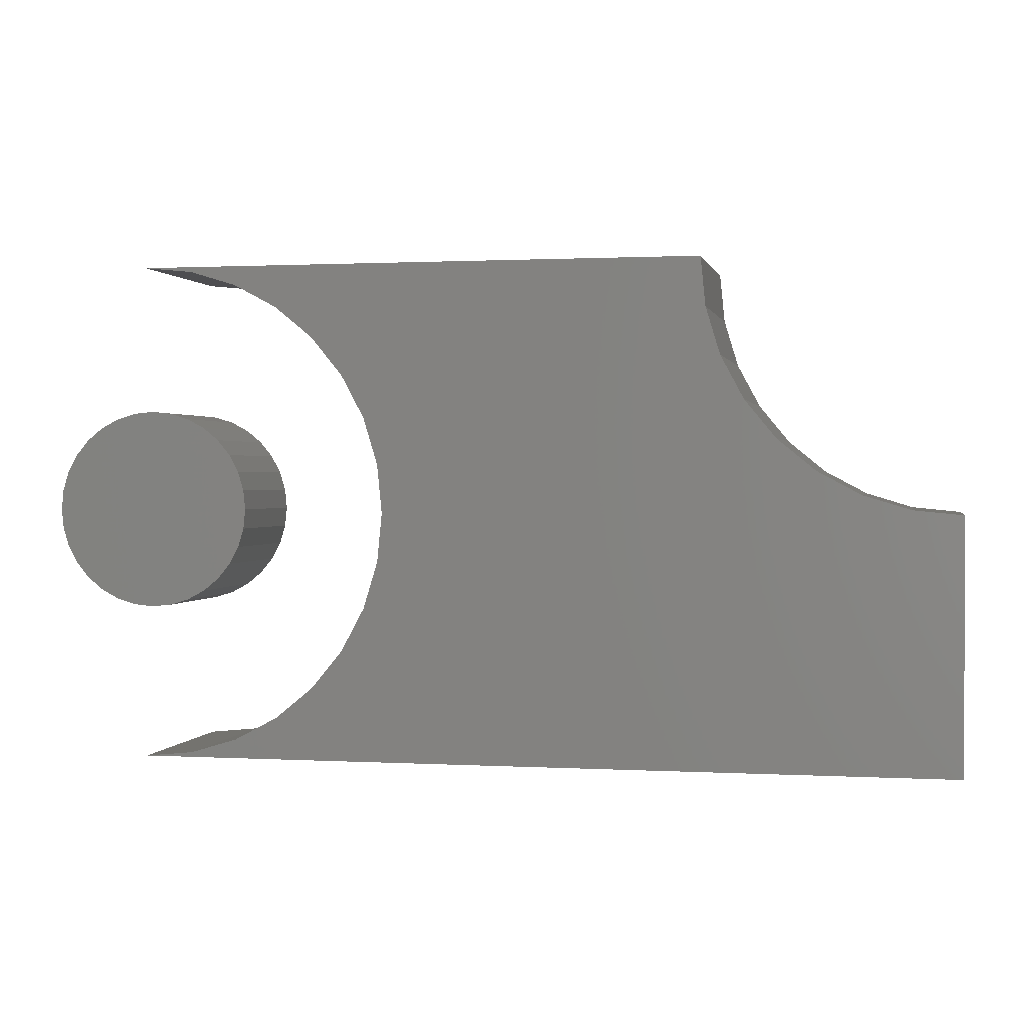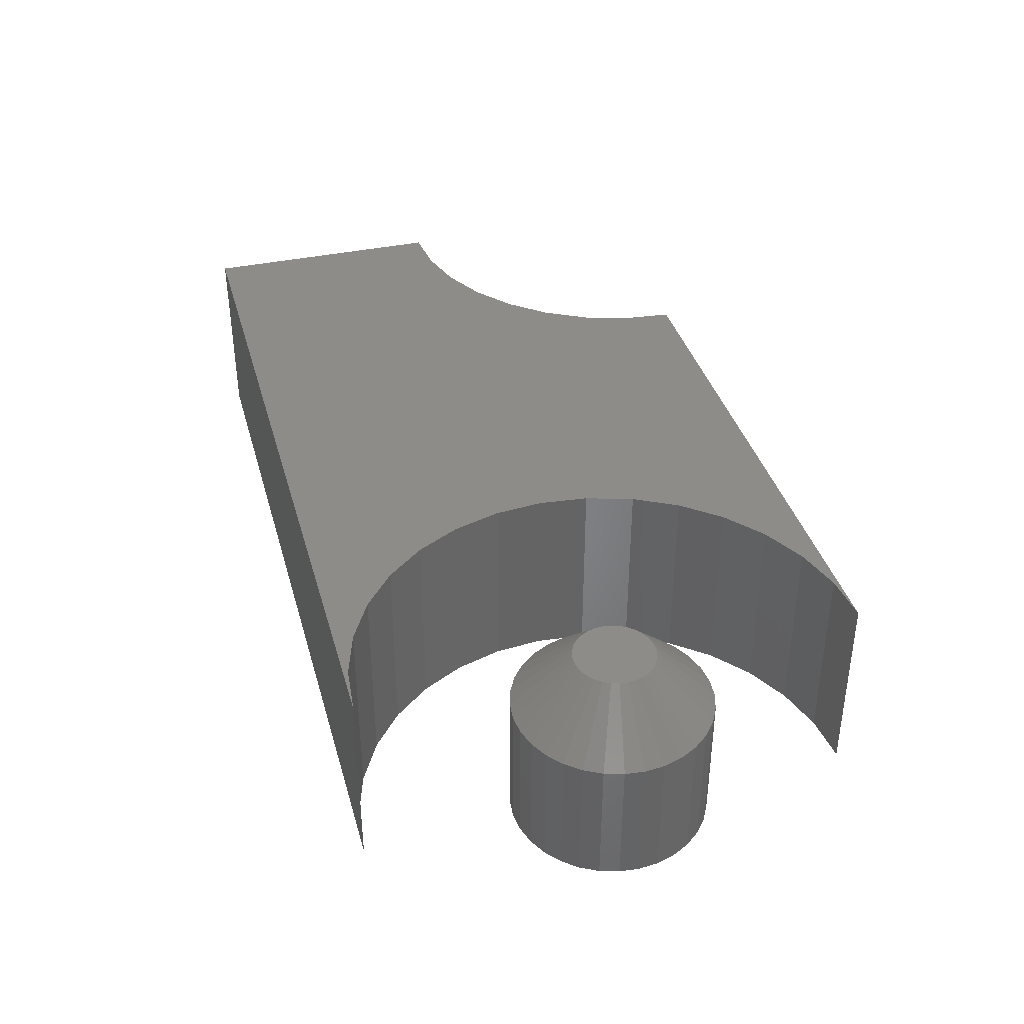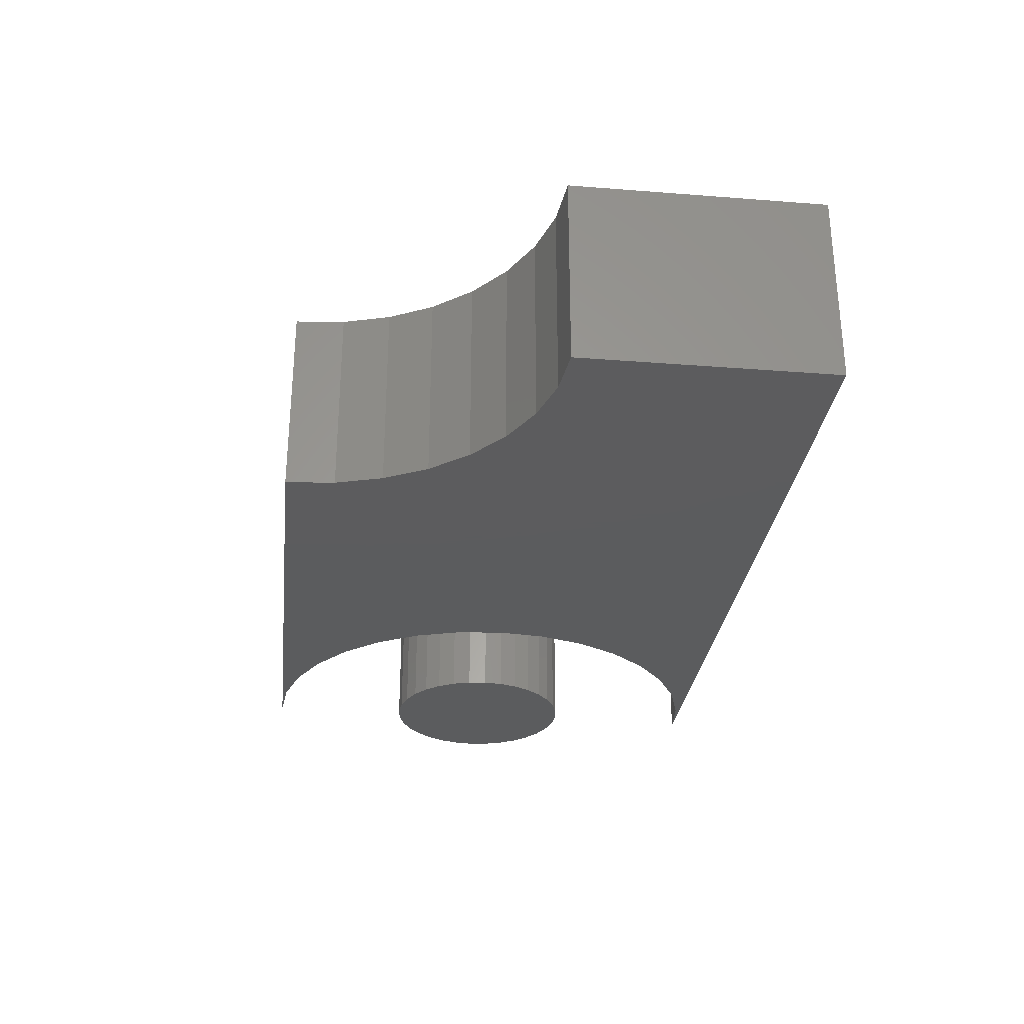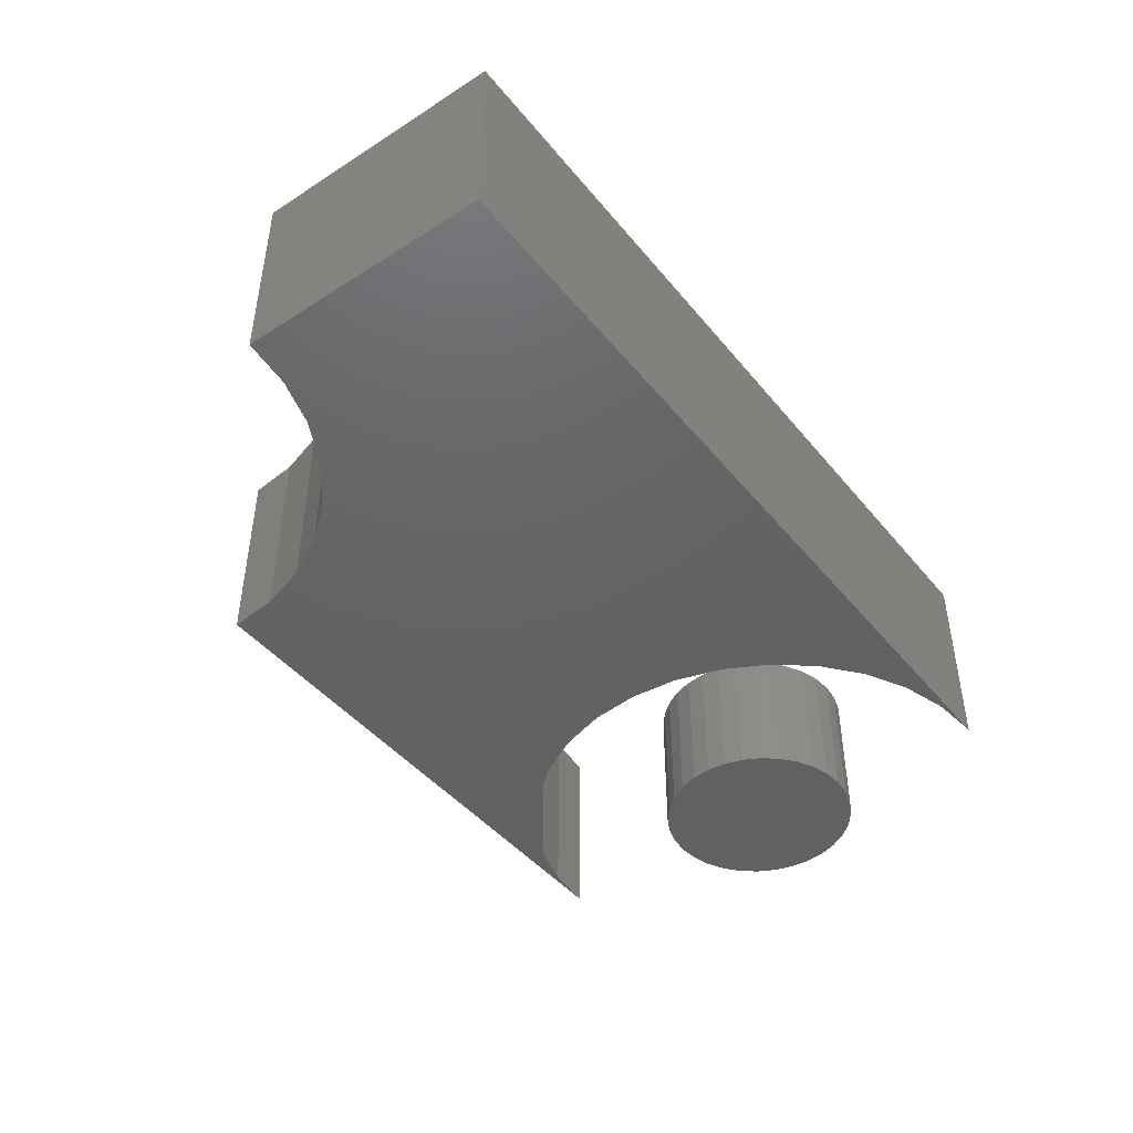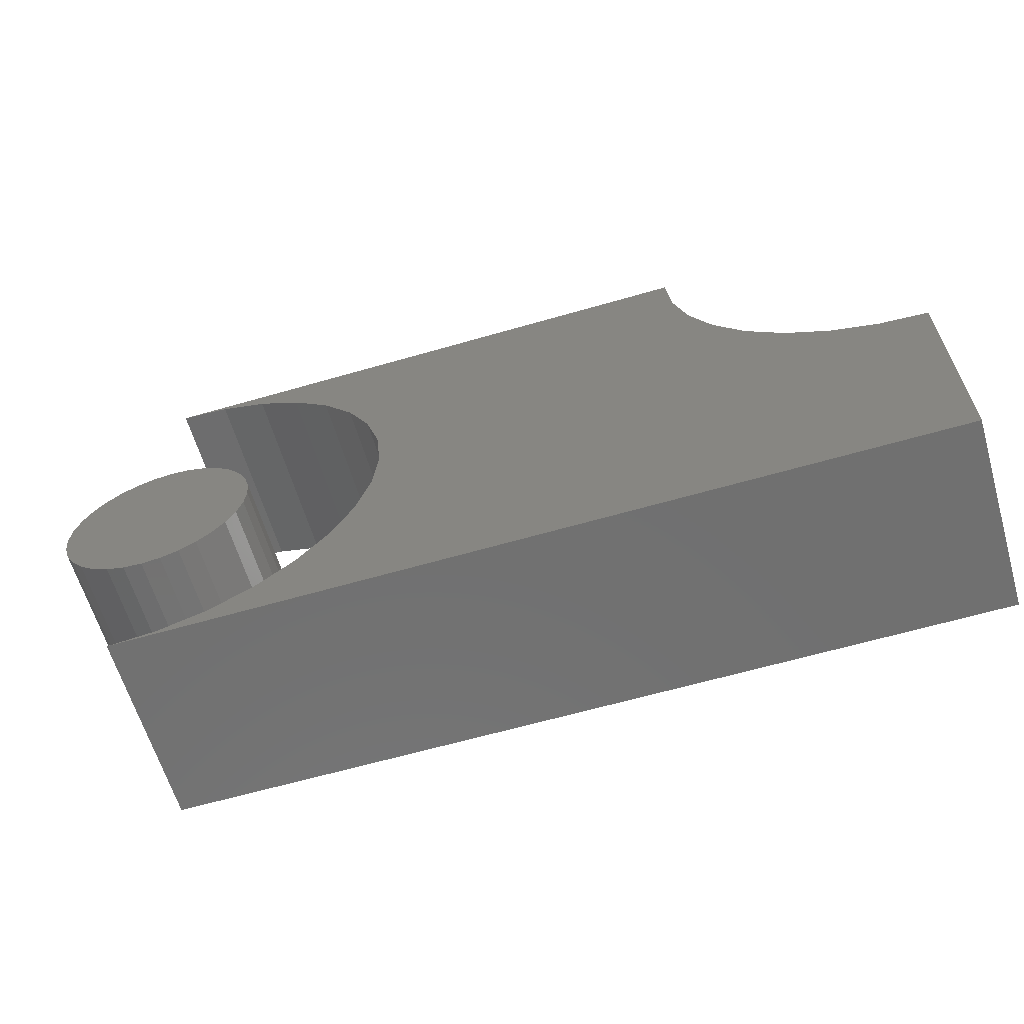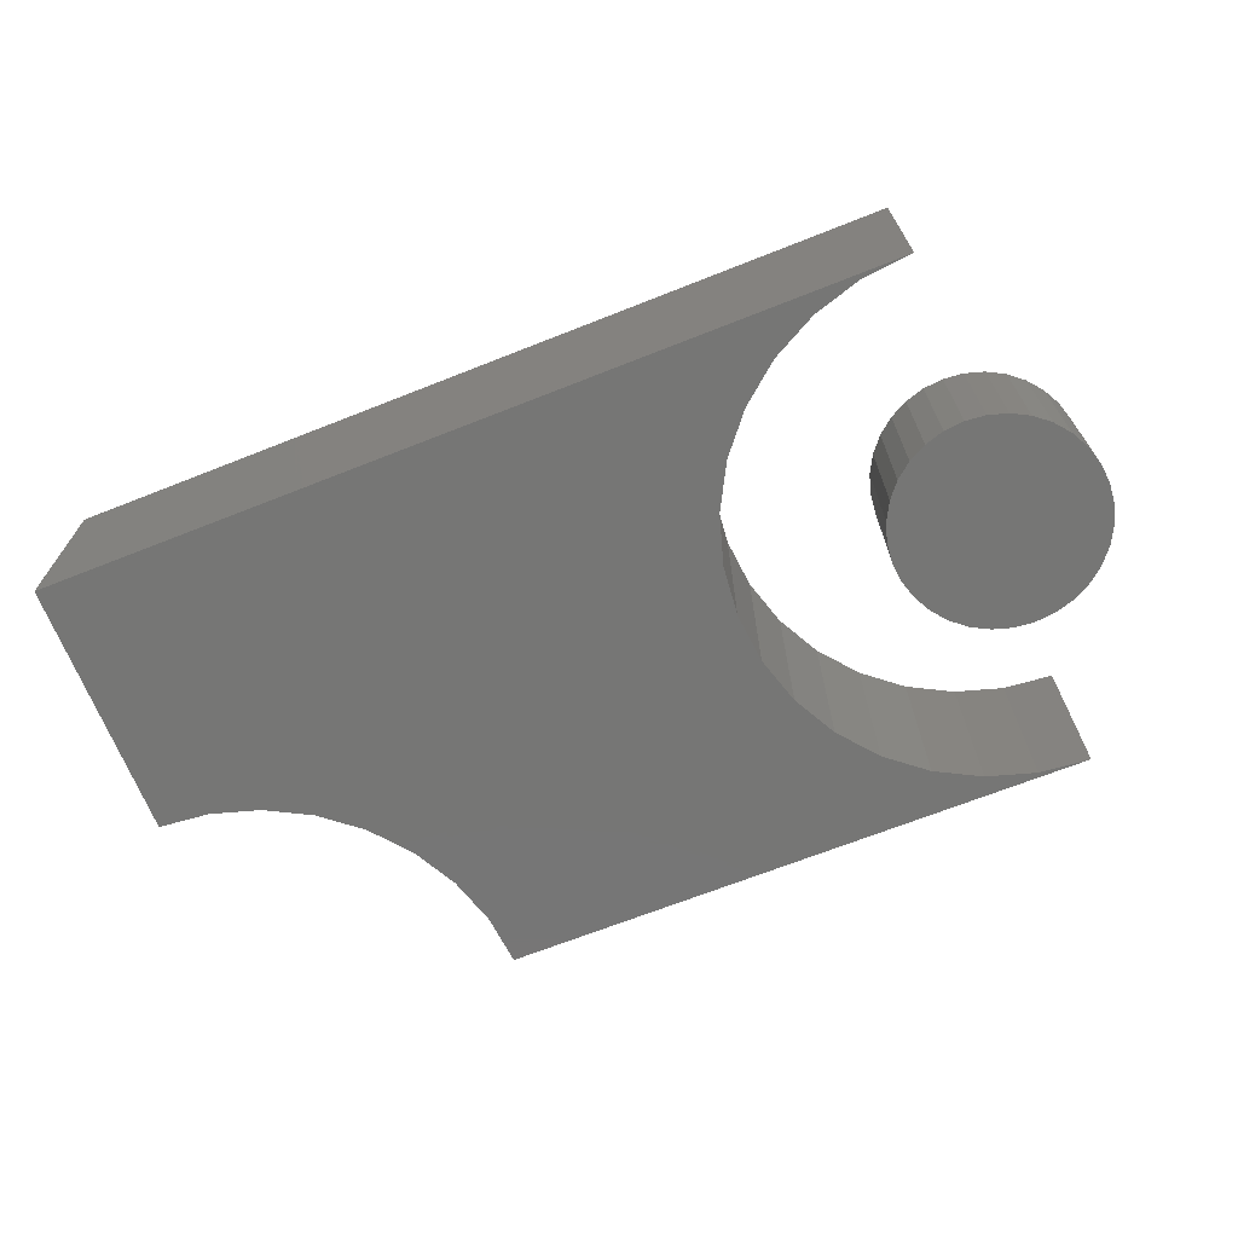
<metadata>
{"format":"stl","ext":"stl","renderer":"f3d","projection":"perspective","resolution":1024,"background":"white","views":[{"elev":1.0,"azim":11.6,"up":"+Z"},{"elev":38.0,"azim":-105.3,"up":"+Y"},{"elev":-29.3,"azim":83.4,"up":"+Y"},{"elev":-45.0,"azim":126.6,"up":"+Y"},{"elev":-62.3,"azim":16.4,"up":"+Z"},{"elev":-68.4,"azim":-158.4,"up":"+Y"}]}
</metadata>
<code>
# stl→obj: 150 verts, 292 faces
v -0.5315 2.643e-17 -0.004417
v -0.5244 2.734e-17 -0.002283
v -0.5171 2.82e-17 -0.001563
v -0.5098 2.897e-17 -0.002283
v -0.5028 2.961e-17 -0.004417
v -0.5379 2.549e-17 -0.007882
v -0.4963 3.012e-17 -0.007882
v -0.5436 2.457e-17 -0.01255
v -0.4906 3.046e-17 -0.01255
v -0.5483 2.37e-17 -0.01823
v -0.4859 3.062e-17 -0.01823
v -0.5518 2.291e-17 -0.02471
v -0.4825 3.06e-17 -0.02471
v -0.5539 2.223e-17 -0.03175
v -0.4803 3.04e-17 -0.03175
v -0.4825 2.881e-17 -0.05341
v -0.5518 2.111e-17 -0.05341
v -0.4803 2.948e-17 -0.04638
v -0.5483 2.109e-17 -0.0599
v -0.4859 2.802e-17 -0.0599
v -0.5436 2.126e-17 -0.06558
v -0.4906 2.714e-17 -0.06558
v -0.5379 2.16e-17 -0.07024
v -0.4963 2.622e-17 -0.07024
v -0.5315 2.21e-17 -0.07371
v -0.5028 2.529e-17 -0.07371
v -0.5244 2.275e-17 -0.07584
v -0.5171 2.351e-17 -0.07656
v -0.5098 2.437e-17 -0.07584
v -0.5539 2.132e-17 -0.04638
v -0.5546 2.169e-17 -0.03906
v -0.4796 3.002e-17 -0.03906
v -0.4249 -0.05469 -0.03906
v -0.4249 -0.1797 -0.03906
v -0.4267 -0.05469 -0.05705
v -0.4267 -0.1797 -0.05705
v -0.4319 -0.05469 -0.07434
v -0.4319 -0.1797 -0.07434
v -0.4405 -0.05469 -0.09028
v -0.4405 -0.1797 -0.09028
v -0.4519 -0.05469 -0.1042
v -0.4519 -0.1797 -0.1042
v -0.4659 -0.05469 -0.1157
v -0.4659 -0.1797 -0.1157
v -0.4818 -0.05469 -0.1242
v -0.4818 -0.1797 -0.1242
v -0.4991 -0.05469 -0.1295
v -0.4991 -0.1797 -0.1295
v -0.5171 -0.05469 -0.1313
v -0.5171 -0.1797 -0.1313
v -0.5351 -0.05469 -0.1295
v -0.5351 -0.1797 -0.1295
v -0.5524 -0.05469 -0.1242
v -0.5524 -0.1797 -0.1242
v -0.5683 -0.05469 -0.1157
v -0.5683 -0.1797 -0.1157
v -0.5823 -0.05469 -0.1042
v -0.5823 -0.1797 -0.1042
v -0.5938 -0.05469 -0.09028
v -0.5938 -0.1797 -0.09028
v -0.6023 -0.05469 -0.07434
v -0.6023 -0.1797 -0.07434
v -0.6075 -0.05469 -0.05705
v -0.6075 -0.1797 -0.05705
v -0.6093 -0.05469 -0.03906
v -0.6093 -0.1797 -0.03906
v -0.6075 -0.05469 -0.02108
v -0.6075 -0.1797 -0.02108
v -0.6023 -0.05469 -0.003784
v -0.6023 -0.1797 -0.003784
v -0.5938 -0.05469 0.01215
v -0.5938 -0.1797 0.01215
v -0.5823 -0.05469 0.02612
v -0.5823 -0.1797 0.02612
v -0.5683 -0.05469 0.03759
v -0.5683 -0.1797 0.03759
v -0.5524 -0.05469 0.04611
v -0.5524 -0.1797 0.04611
v -0.5351 -0.05469 0.05135
v -0.5351 -0.1797 0.05135
v -0.5171 -0.05469 0.05312
v -0.5171 -0.1797 0.05312
v -0.4991 -0.05469 0.05135
v -0.4991 -0.1797 0.05135
v -0.4818 -0.05469 0.04611
v -0.4818 -0.1797 0.04611
v -0.4659 -0.05469 0.03759
v -0.4659 -0.1797 0.03759
v -0.4519 -0.05469 0.02612
v -0.4519 -0.1797 0.02612
v -0.4405 -0.05469 0.01215
v -0.4405 -0.1797 0.01215
v -0.4319 -0.05469 -0.003784
v -0.4319 -0.1797 -0.003784
v -0.4267 -0.05469 -0.02108
v -0.4267 -0.1797 -0.02108
v 0.003043 -0.1797 0.1892
v -0.5234 -0.1797 0.1892
v -0.4783 -0.1797 0.1848
v -0.4349 -0.1797 0.1716
v -0.3949 -0.1797 0.1502
v 0.007488 -0.1797 0.1441
v -0.2921 -0.1797 -0.04211
v -0.2966 -0.1797 -0.08724
v 0.2344 -0.1797 -0.2734
v 0.2344 -0.1797 -0.04211
v 0.1892 -0.1797 -0.03766
v 0.1458 -0.1797 -0.0245
v 0.1059 -0.1797 -0.003119
v -0.2966 -0.1797 0.003025
v -0.3097 -0.1797 -0.1306
v -0.3311 -0.1797 -0.1706
v -0.3599 -0.1797 -0.2057
v -0.3949 -0.1797 -0.2345
v -0.4349 -0.1797 -0.2558
v -0.4783 -0.1797 -0.269
v -0.5234 -0.1797 -0.2734
v 0.02065 -0.1797 0.1007
v -0.3599 -0.1797 0.1215
v -0.3311 -0.1797 0.08642
v 0.04203 -0.1797 0.06071
v -0.3097 -0.1797 0.04642
v 0.0708 -0.1797 0.02565
v 0.003043 8.534e-17 0.1892
v 0.007488 8.333e-17 0.1441
v -0.3949 3.882e-17 0.1502
v -0.4349 3.557e-17 0.1716
v -0.4783 3.148e-17 0.1848
v -0.5234 2.568e-17 0.1892
v -0.2921 3.956e-17 -0.04211
v -0.2966 4.157e-17 0.003025
v 0.1059 8.608e-17 -0.003119
v 0.1458 8.933e-17 -0.0245
v 0.1892 9.342e-17 -0.03766
v 0.2344 9.698e-17 -0.04211
v 0.2344 8.413e-17 -0.2734
v -0.2966 3.656e-17 -0.08724
v -0.5234 0 -0.2734
v -0.4783 6.294e-18 -0.269
v -0.4349 1.184e-17 -0.2558
v -0.3949 1.747e-17 -0.2345
v -0.3599 2.296e-17 -0.2057
v -0.3311 2.81e-17 -0.1706
v -0.3097 3.269e-17 -0.1306
v -0.3311 4.237e-17 0.08642
v -0.3599 4.112e-17 0.1215
v 0.02065 8.238e-17 0.1007
v 0.0708 8.378e-17 0.02565
v -0.3097 4.252e-17 0.04642
v 0.04203 8.253e-17 0.06071
f 1 2 3
f 1 3 4
f 5 1 4
f 6 1 5
f 7 6 5
f 8 6 7
f 9 8 7
f 10 8 9
f 11 10 9
f 12 10 11
f 13 12 11
f 14 12 13
f 15 14 13
f 16 17 18
f 19 17 16
f 20 19 16
f 21 19 20
f 22 21 20
f 23 21 22
f 24 23 22
f 25 23 24
f 26 25 24
f 27 25 26
f 28 27 26
f 29 28 26
f 17 30 18
f 18 30 31
f 18 31 32
f 32 31 14
f 32 14 15
f 33 34 35
f 35 34 36
f 35 36 37
f 37 36 38
f 37 38 39
f 39 38 40
f 39 40 41
f 41 40 42
f 41 42 43
f 43 42 44
f 43 44 45
f 45 44 46
f 45 46 47
f 47 46 48
f 47 48 49
f 49 48 50
f 49 50 51
f 51 50 52
f 51 52 53
f 53 52 54
f 53 54 55
f 55 54 56
f 55 56 57
f 57 56 58
f 57 58 59
f 59 58 60
f 59 60 61
f 61 60 62
f 61 62 63
f 63 62 64
f 63 64 65
f 65 64 66
f 65 66 67
f 67 66 68
f 67 68 69
f 69 68 70
f 69 70 71
f 71 70 72
f 71 72 73
f 73 72 74
f 73 74 75
f 75 74 76
f 75 76 77
f 77 76 78
f 77 78 79
f 79 78 80
f 79 80 81
f 81 80 82
f 81 82 83
f 83 82 84
f 83 84 85
f 85 84 86
f 85 86 87
f 87 86 88
f 87 88 89
f 89 88 90
f 89 90 91
f 91 90 92
f 91 92 93
f 93 92 94
f 93 94 95
f 95 94 96
f 95 96 33
f 33 96 34
f 32 95 33
f 32 15 95
f 65 14 31
f 65 67 14
f 13 93 95
f 13 95 15
f 11 89 91
f 91 93 11
f 11 93 13
f 5 85 87
f 5 87 7
f 87 9 7
f 4 81 83
f 83 85 4
f 4 85 5
f 1 77 79
f 1 79 2
f 79 3 2
f 6 73 75
f 75 77 6
f 6 77 1
f 12 69 71
f 12 71 10
f 71 8 10
f 67 69 14
f 14 69 12
f 89 11 9
f 9 87 89
f 81 4 3
f 3 79 81
f 73 6 8
f 8 71 73
f 31 63 65
f 31 30 63
f 33 18 32
f 33 35 18
f 17 61 63
f 17 63 30
f 19 57 59
f 59 61 19
f 19 61 17
f 25 53 55
f 25 55 23
f 55 21 23
f 27 49 51
f 51 53 27
f 27 53 25
f 26 45 47
f 26 47 29
f 47 28 29
f 24 41 43
f 43 45 24
f 24 45 26
f 16 37 39
f 16 39 20
f 39 22 20
f 35 37 18
f 18 37 16
f 57 19 21
f 21 55 57
f 49 27 28
f 28 47 49
f 41 24 22
f 22 39 41
f 80 84 82
f 84 80 78
f 84 78 86
f 86 78 76
f 86 76 88
f 44 54 46
f 46 54 52
f 46 52 48
f 48 52 50
f 88 76 90
f 90 76 74
f 90 74 92
f 92 74 72
f 92 72 94
f 94 72 70
f 94 70 96
f 96 70 68
f 96 68 34
f 34 68 66
f 34 66 36
f 36 66 64
f 36 64 38
f 38 64 62
f 38 62 40
f 40 62 60
f 40 60 42
f 42 60 58
f 42 58 44
f 44 58 56
f 44 56 54
f 97 98 99
f 97 99 100
f 97 100 101
f 97 101 102
f 103 104 105
f 103 105 106
f 103 106 107
f 103 107 108
f 103 108 109
f 103 109 110
f 105 104 111
f 105 111 112
f 105 112 113
f 105 113 114
f 105 114 115
f 105 115 116
f 105 116 117
f 102 101 118
f 118 101 119
f 118 119 120
f 118 120 121
f 121 120 122
f 121 122 123
f 123 122 110
f 123 110 109
f 124 125 126
f 124 126 127
f 124 127 128
f 124 128 129
f 130 131 132
f 130 132 133
f 130 133 134
f 130 134 135
f 130 135 136
f 130 136 137
f 136 138 139
f 136 139 140
f 136 140 141
f 136 141 142
f 136 142 143
f 136 143 144
f 136 144 137
f 145 146 147
f 147 146 126
f 147 126 125
f 132 131 148
f 148 131 149
f 148 149 150
f 150 149 145
f 150 145 147
f 130 110 131
f 131 110 122
f 131 122 149
f 149 122 120
f 149 120 145
f 145 120 119
f 145 119 146
f 146 119 101
f 146 101 126
f 126 101 100
f 126 100 127
f 127 100 99
f 127 99 128
f 128 99 98
f 128 98 129
f 110 130 103
f 103 130 137
f 103 137 104
f 104 137 144
f 104 144 111
f 111 144 143
f 111 143 112
f 112 143 142
f 112 142 113
f 113 142 141
f 113 141 114
f 114 141 140
f 114 140 115
f 115 140 139
f 115 139 116
f 116 139 138
f 116 138 117
f 97 124 98
f 98 124 129
f 148 109 132
f 132 109 108
f 132 108 133
f 133 108 107
f 133 107 134
f 134 107 106
f 134 106 135
f 109 148 123
f 123 148 150
f 123 150 121
f 121 150 147
f 121 147 118
f 118 147 125
f 118 125 102
f 102 125 124
f 102 124 97
f 105 136 106
f 106 136 135
f 117 138 105
f 105 138 136

</code>
